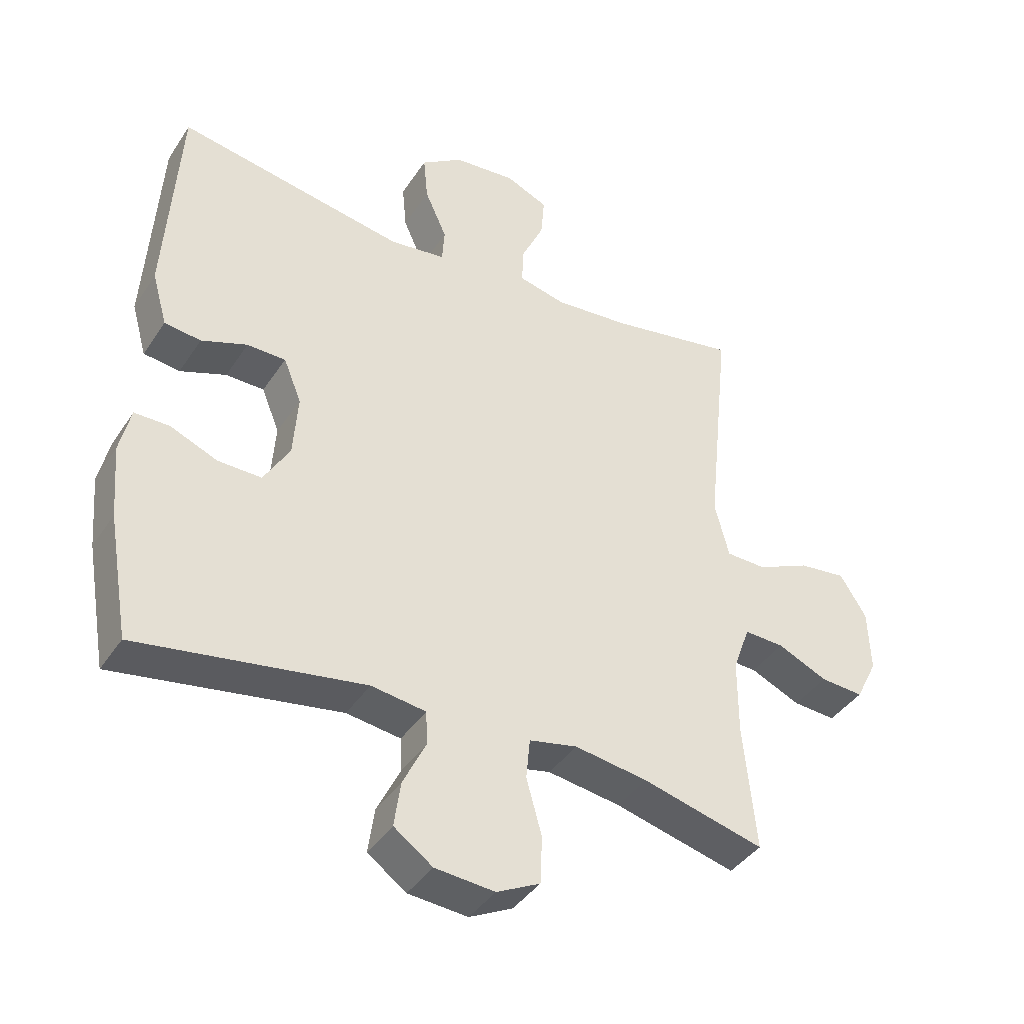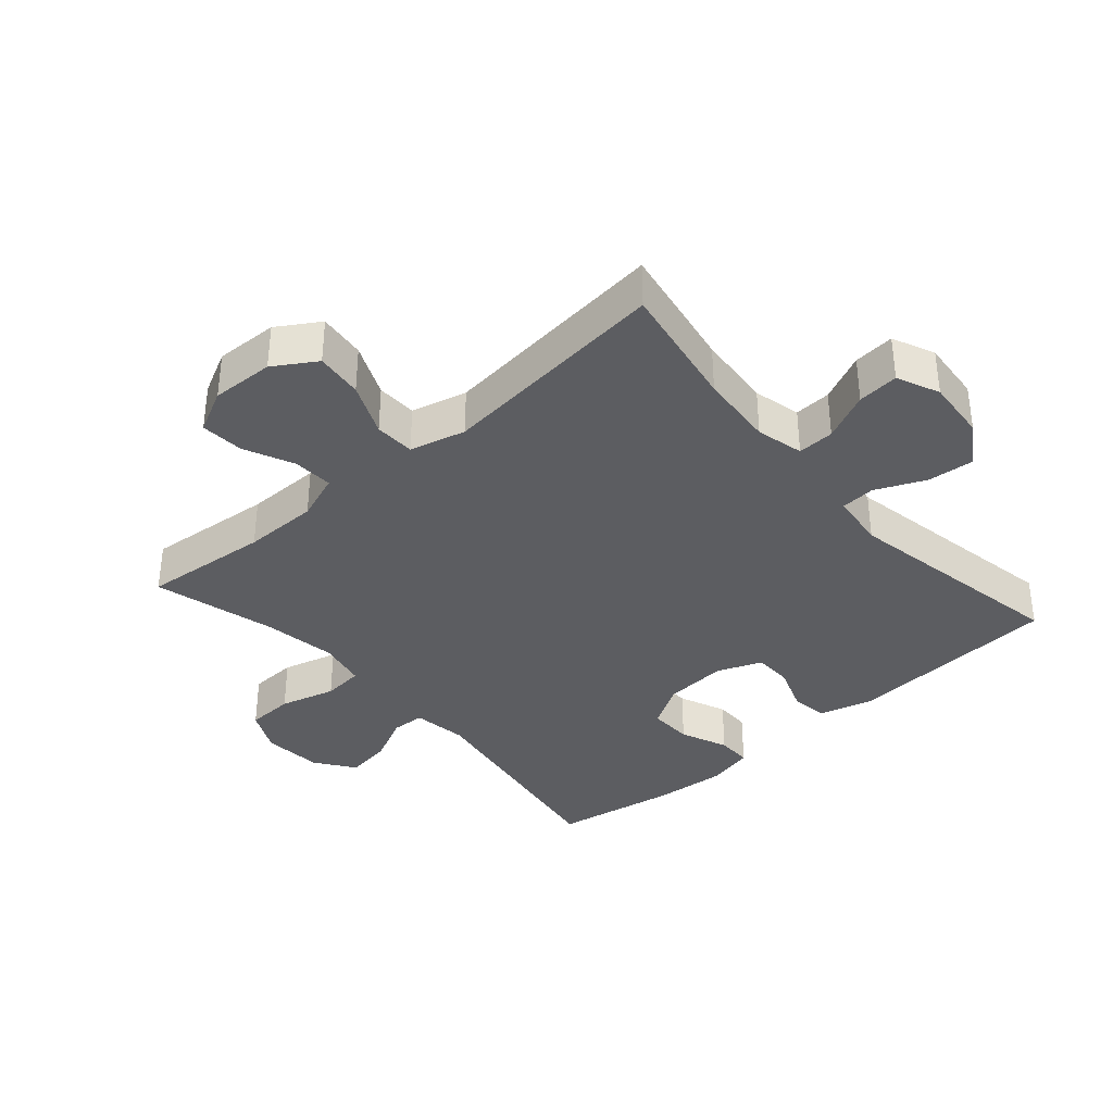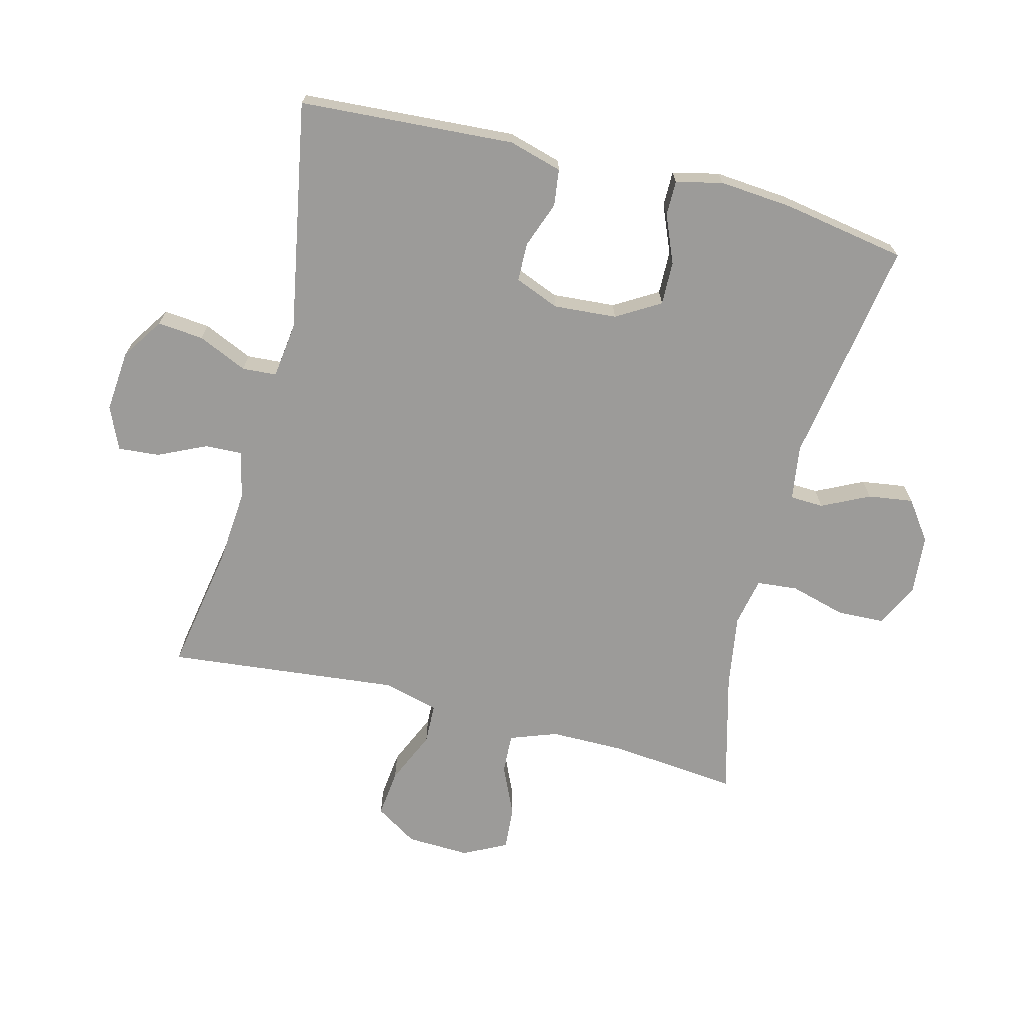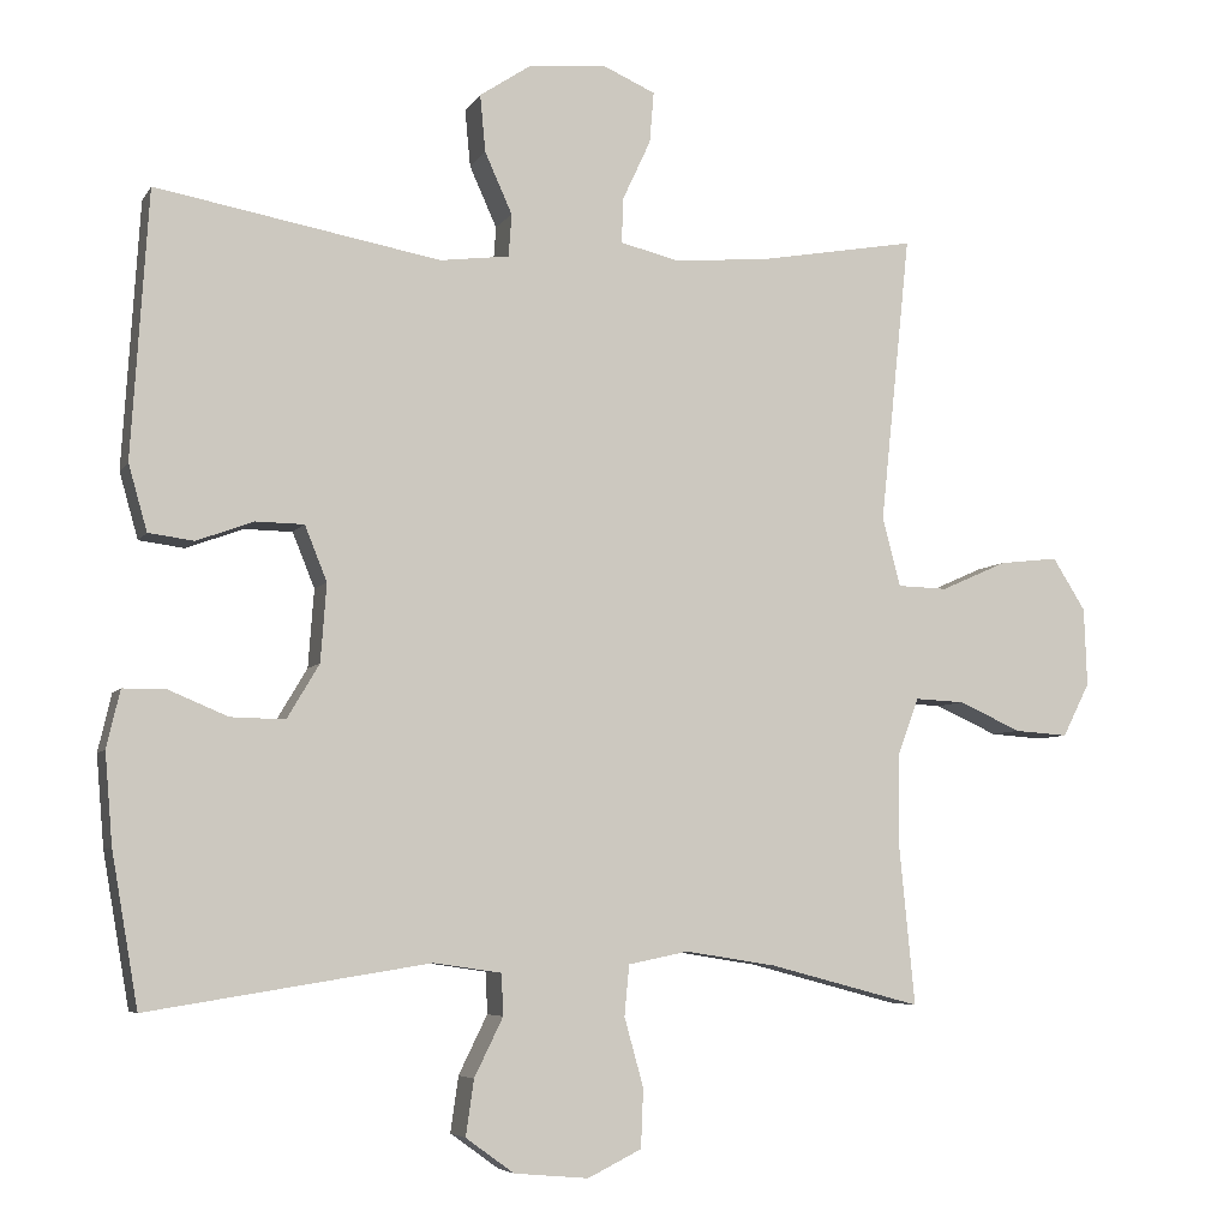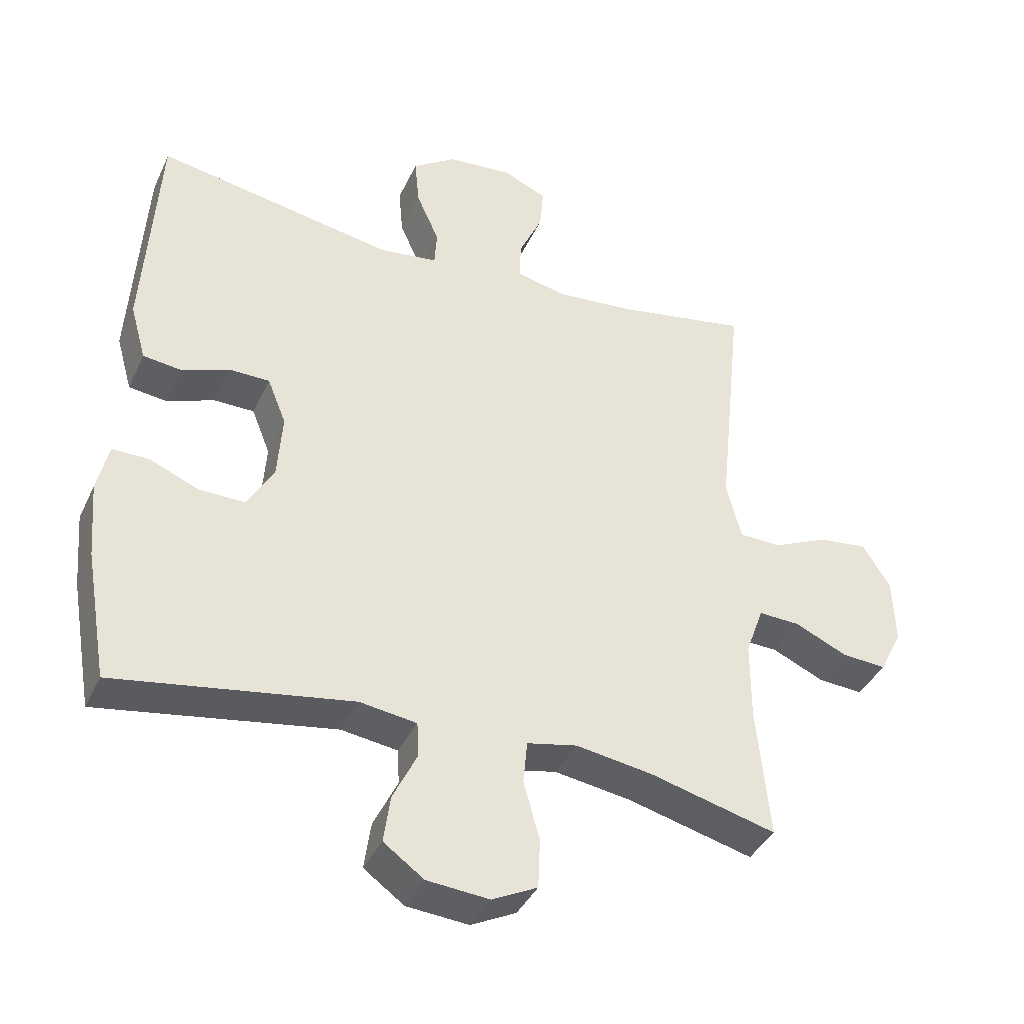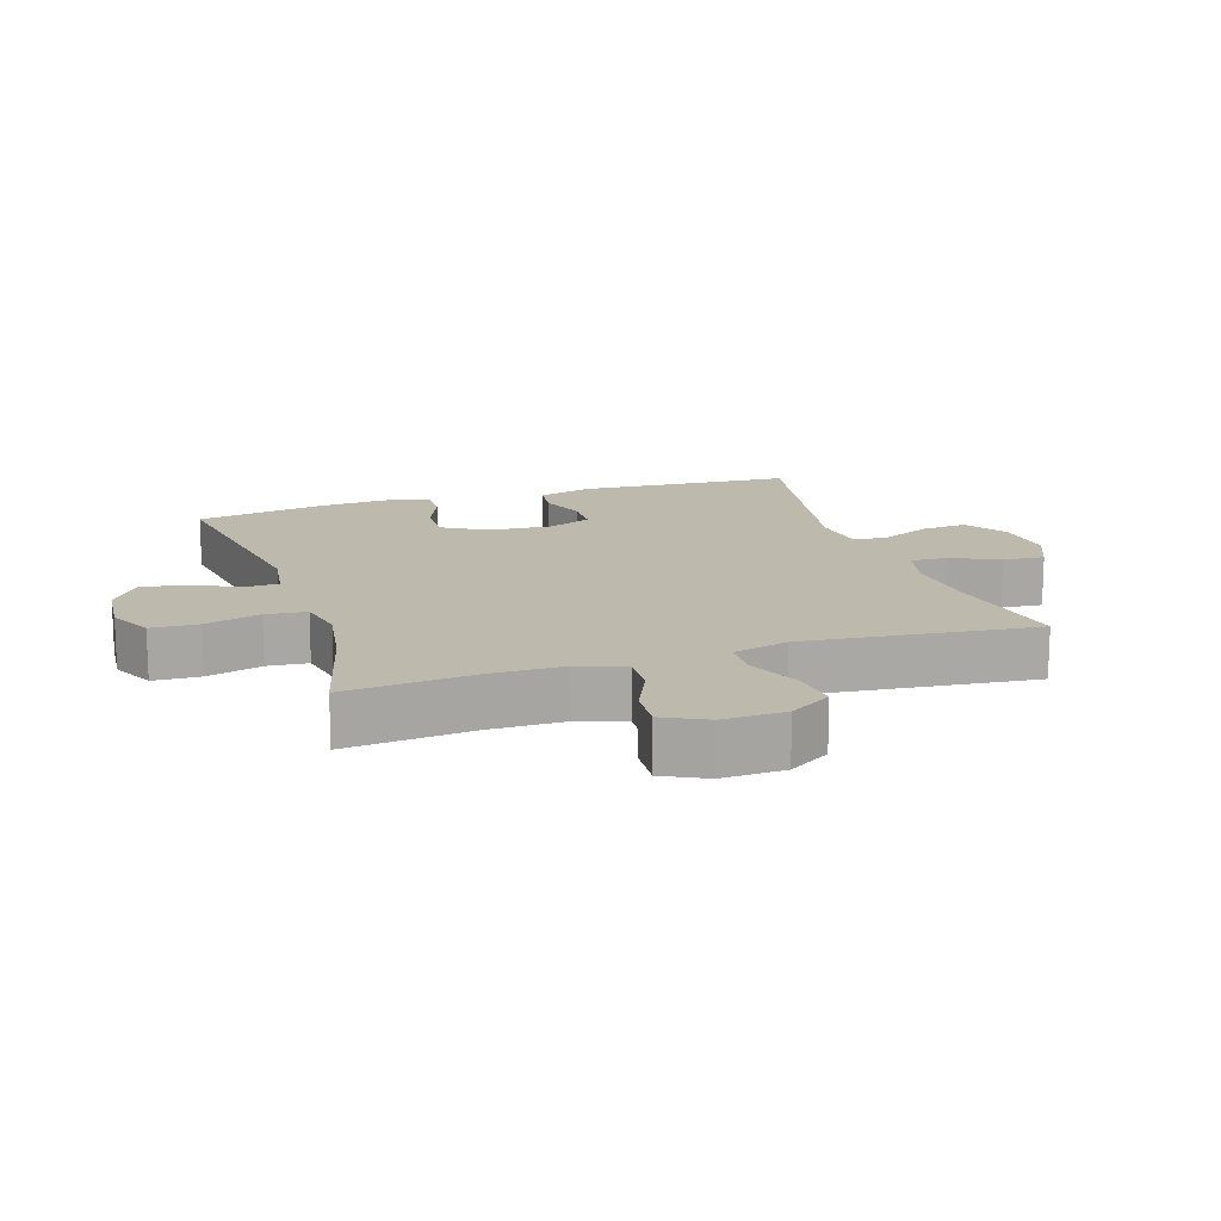
<metadata>
{"format":"obj","ext":"obj","renderer":"f3d","projection":"perspective","resolution":1024,"background":"white","views":[{"elev":-40.0,"azim":149.9,"up":"+Z"},{"elev":-36.5,"azim":-48.8,"up":"+Y"},{"elev":-69.7,"azim":75.6,"up":"+Y"},{"elev":-5.8,"azim":162.3,"up":"+Z"},{"elev":-38.8,"azim":157.0,"up":"+Z"},{"elev":15.2,"azim":-108.0,"up":"+Y"}]}
</metadata>
<code>
o path5274
v 0.5695 0.0375 -0.3023
v 0.5793 0.0375 -0.1859
v 0.5619 0.0375 -0.112
v 0.5063 0.0375 -0.1122
v 0.4307 0.0375 -0.1438
v 0.3613 0.0375 -0.1455
v 0.3198 0.0375 -0.07604
v 0.3123 0.0375 0.02427
v 0.3407 0.0375 0.09497
v 0.4024 0.0375 0.09602
v 0.4756 0.0375 0.06922
v 0.5339 0.0375 0.07682
v 0.5579 0.0375 0.1618
v 0.5358 0.0375 0.5035
v 0.1709 0.0375 0.4368
v 0.08224 0.0375 0.448
v 0.07846 0.0375 0.5026
v 0.1135 0.0375 0.5807
v 0.1204 0.0375 0.654
v 0.05396 0.0375 0.6984
v -0.04448 0.0375 0.7069
v -0.1119 0.0375 0.677
v -0.1065 0.0375 0.6115
v -0.07071 0.0375 0.5347
v -0.06832 0.0375 0.4764
v -0.1436 0.0375 0.458
v -0.2636 0.0375 0.4681
v -0.4661 0.0375 0.5035
v -0.4278 0.0375 0.1346
v -0.4506 0.0375 0.04586
v -0.5147 0.0375 0.04381
v -0.5991 0.0375 0.08125
v -0.6745 0.0375 0.08972
v -0.7166 0.0375 0.02287
v -0.7205 0.0375 -0.07716
v -0.6859 0.0375 -0.1461
v -0.6173 0.0375 -0.1411
v -0.5374 0.0375 -0.105
v -0.4739 0.0375 -0.102
v -0.4467 0.0375 -0.1767
v -0.4464 0.0375 -0.2962
v -0.4661 0.0375 -0.4982
v -0.2716 0.0375 -0.4468
v -0.1548 0.0375 -0.4284
v -0.07792 0.0375 -0.4442
v -0.07185 0.0375 -0.5091
v -0.09637 0.0375 -0.5973
v -0.09336 0.0375 -0.6729
v -0.02434 0.0375 -0.7069
v 0.07081 0.0375 -0.6985
v 0.1326 0.0375 -0.6538
v 0.1225 0.0375 -0.5823
v 0.08551 0.0375 -0.5069
v 0.08784 0.0375 -0.4537
v 0.1749 0.0375 -0.441
v 0.5358 0.0375 -0.4982
v 0.5695 -0.0375 -0.3023
v 0.5793 -0.0375 -0.1859
v 0.5619 -0.0375 -0.112
v 0.5063 -0.0375 -0.1122
v 0.4307 -0.0375 -0.1438
v 0.3613 -0.0375 -0.1455
v 0.3198 -0.0375 -0.07604
v 0.3123 -0.0375 0.02427
v 0.3407 -0.0375 0.09497
v 0.4024 -0.0375 0.09602
v 0.4756 -0.0375 0.06922
v 0.5339 -0.0375 0.07682
v 0.5579 -0.0375 0.1618
v 0.5358 -0.0375 0.5035
v 0.1709 -0.0375 0.4368
v 0.08224 -0.0375 0.448
v 0.07846 -0.0375 0.5026
v 0.1135 -0.0375 0.5807
v 0.1204 -0.0375 0.654
v 0.05396 -0.0375 0.6984
v -0.04448 -0.0375 0.7069
v -0.1119 -0.0375 0.677
v -0.1065 -0.0375 0.6115
v -0.07071 -0.0375 0.5347
v -0.06832 -0.0375 0.4764
v -0.1436 -0.0375 0.458
v -0.2636 -0.0375 0.4681
v -0.4661 -0.0375 0.5035
v -0.4278 -0.0375 0.1346
v -0.4506 -0.0375 0.04586
v -0.5147 -0.0375 0.04381
v -0.5991 -0.0375 0.08125
v -0.6745 -0.0375 0.08972
v -0.7166 -0.0375 0.02287
v -0.7205 -0.0375 -0.07716
v -0.6859 -0.0375 -0.1461
v -0.6173 -0.0375 -0.1411
v -0.5374 -0.0375 -0.105
v -0.4739 -0.0375 -0.102
v -0.4467 -0.0375 -0.1767
v -0.4464 -0.0375 -0.2962
v -0.4661 -0.0375 -0.4982
v -0.2716 -0.0375 -0.4468
v -0.1548 -0.0375 -0.4284
v -0.07792 -0.0375 -0.4442
v -0.07185 -0.0375 -0.5091
v -0.09637 -0.0375 -0.5973
v -0.09336 -0.0375 -0.6729
v -0.02434 -0.0375 -0.7069
v 0.07081 -0.0375 -0.6985
v 0.1326 -0.0375 -0.6538
v 0.1225 -0.0375 -0.5823
v 0.08551 -0.0375 -0.5069
v 0.08784 -0.0375 -0.4537
v 0.1749 -0.0375 -0.441
v 0.5358 -0.0375 -0.4982
v -0.09336 0.0375 -0.6729
v -0.09336 0.0375 -0.6729
v -0.02434 0.0375 -0.7069
v 0.07081 0.0375 -0.6985
v 0.1326 0.0375 -0.6538
v 0.1326 0.0375 -0.6538
v -0.09637 0.0375 -0.5973
v 0.1225 0.0375 -0.5823
v -0.07185 0.0375 -0.5091
v 0.08551 0.0375 -0.5069
v -0.07792 0.0375 -0.4442
v -0.07792 0.0375 -0.4442
v 0.08784 0.0375 -0.4537
v 0.08784 0.0375 -0.4537
v -0.4661 0.0375 -0.4982
v -0.4661 0.0375 -0.4982
v -0.2716 0.0375 -0.4468
v 0.1749 0.0375 -0.441
v 0.5358 0.0375 -0.4982
v 0.5358 0.0375 -0.4982
v -0.1548 0.0375 -0.4284
v 0.5695 0.0375 -0.3023
v -0.4464 0.0375 -0.2962
v 0.5793 0.0375 -0.1859
v -0.4467 0.0375 -0.1767
v 0.5619 0.0375 -0.112
v 0.5619 0.0375 -0.112
v -0.4739 0.0375 -0.102
v -0.4739 0.0375 -0.102
v 0.4307 0.0375 -0.1438
v 0.3613 0.0375 -0.1455
v 0.3613 0.0375 -0.1455
v -0.7205 0.0375 -0.07716
v -0.6859 0.0375 -0.1461
v -0.6859 0.0375 -0.1461
v -0.6173 0.0375 -0.1411
v 0.3198 0.0375 -0.07604
v 0.5063 0.0375 -0.1122
v -0.5374 0.0375 -0.105
v -0.7166 0.0375 0.02287
v 0.3123 0.0375 0.02427
v -0.6745 0.0375 0.08972
v -0.6745 0.0375 0.08972
v -0.4506 0.0375 0.04586
v -0.4506 0.0375 0.04586
v -0.5147 0.0375 0.04381
v 0.3407 0.0375 0.09497
v 0.3407 0.0375 0.09497
v -0.5991 0.0375 0.08125
v -0.4278 0.0375 0.1346
v 0.4024 0.0375 0.09602
v 0.4756 0.0375 0.06922
v 0.5339 0.0375 0.07682
v 0.5339 0.0375 0.07682
v 0.5579 0.0375 0.1618
v -0.4661 0.0375 0.5035
v -0.4661 0.0375 0.5035
v -0.1436 0.0375 0.458
v -0.2636 0.0375 0.4681
v 0.1709 0.0375 0.4368
v 0.08224 0.0375 0.448
v 0.08224 0.0375 0.448
v 0.07846 0.0375 0.5026
v -0.06832 0.0375 0.4764
v -0.06832 0.0375 0.4764
v -0.07071 0.0375 0.5347
v 0.5358 0.0375 0.5035
v 0.5358 0.0375 0.5035
v 0.1135 0.0375 0.5807
v -0.1065 0.0375 0.6115
v 0.1204 0.0375 0.654
v 0.1204 0.0375 0.654
v -0.1119 0.0375 0.677
v -0.1119 0.0375 0.677
v 0.05396 0.0375 0.6984
v -0.04448 0.0375 0.7069
v -0.09336 -0.0375 -0.6729
v -0.09336 -0.0375 -0.6729
v -0.02434 -0.0375 -0.7069
v 0.07081 -0.0375 -0.6985
v 0.1326 -0.0375 -0.6538
v 0.1326 -0.0375 -0.6538
v -0.09637 -0.0375 -0.5973
v 0.1225 -0.0375 -0.5823
v -0.07185 -0.0375 -0.5091
v 0.08551 -0.0375 -0.5069
v -0.07792 -0.0375 -0.4442
v -0.07792 -0.0375 -0.4442
v 0.08784 -0.0375 -0.4537
v 0.08784 -0.0375 -0.4537
v -0.4661 -0.0375 -0.4982
v -0.4661 -0.0375 -0.4982
v -0.2716 -0.0375 -0.4468
v 0.1749 -0.0375 -0.441
v 0.5358 -0.0375 -0.4982
v 0.5358 -0.0375 -0.4982
v -0.1548 -0.0375 -0.4284
v 0.5695 -0.0375 -0.3023
v -0.4464 -0.0375 -0.2962
v 0.5793 -0.0375 -0.1859
v -0.4467 -0.0375 -0.1767
v 0.5619 -0.0375 -0.112
v 0.5619 -0.0375 -0.112
v -0.4739 -0.0375 -0.102
v -0.4739 -0.0375 -0.102
v 0.4307 -0.0375 -0.1438
v 0.3613 -0.0375 -0.1455
v 0.3613 -0.0375 -0.1455
v -0.7205 -0.0375 -0.07716
v -0.6859 -0.0375 -0.1461
v -0.6859 -0.0375 -0.1461
v -0.6173 -0.0375 -0.1411
v 0.3198 -0.0375 -0.07604
v 0.5063 -0.0375 -0.1122
v -0.5374 -0.0375 -0.105
v -0.7166 -0.0375 0.02287
v 0.3123 -0.0375 0.02427
v -0.6745 -0.0375 0.08972
v -0.6745 -0.0375 0.08972
v -0.4506 -0.0375 0.04586
v -0.4506 -0.0375 0.04586
v -0.5147 -0.0375 0.04381
v 0.3407 -0.0375 0.09497
v 0.3407 -0.0375 0.09497
v -0.5991 -0.0375 0.08125
v -0.4278 -0.0375 0.1346
v 0.4024 -0.0375 0.09602
v 0.4756 -0.0375 0.06922
v 0.5339 -0.0375 0.07682
v 0.5339 -0.0375 0.07682
v 0.5579 -0.0375 0.1618
v -0.4661 -0.0375 0.5035
v -0.4661 -0.0375 0.5035
v -0.1436 -0.0375 0.458
v -0.2636 -0.0375 0.4681
v 0.1709 -0.0375 0.4368
v 0.08224 -0.0375 0.448
v 0.08224 -0.0375 0.448
v 0.07846 -0.0375 0.5026
v -0.06832 -0.0375 0.4764
v -0.06832 -0.0375 0.4764
v -0.07071 -0.0375 0.5347
v 0.5358 -0.0375 0.5035
v 0.5358 -0.0375 0.5035
v 0.1135 -0.0375 0.5807
v -0.1065 -0.0375 0.6115
v 0.1204 -0.0375 0.654
v 0.1204 -0.0375 0.654
v -0.1119 -0.0375 0.677
v -0.1119 -0.0375 0.677
v 0.05396 -0.0375 0.6984
v -0.04448 -0.0375 0.7069
f 216 213 232
f 221 224 228
f 225 209 199
f 261 258 264
f 205 211 203
f 243 240 241
f 228 227 237
f 224 221 222
f 198 195 196
f 254 252 251
f 206 225 201
f 238 247 244
f 237 227 234
f 243 239 240
f 254 264 258
f 259 263 257
f 229 209 225
f 213 209 232
f 196 192 193
f 257 254 251
f 219 210 218
f 212 218 210
f 211 209 213
f 225 206 219
f 255 239 243
f 246 229 249
f 209 211 205
f 227 228 224
f 230 228 237
f 235 239 248
f 249 229 235
f 238 232 229
f 232 209 229
f 210 206 207
f 248 239 255
f 191 192 196
f 252 246 249
f 199 197 201
f 191 195 189
f 226 212 214
f 195 198 197
f 247 238 246
f 216 234 227
f 246 238 229
f 210 219 206
f 218 212 226
f 199 201 225
f 264 254 263
f 251 252 249
f 191 196 195
f 201 197 198
f 263 254 257
f 249 235 248
f 234 216 232
f 114 49 105 190
f 49 50 106 105
f 50 118 194 106
f 47 48 104 103
f 51 52 108 107
f 46 47 103 102
f 52 53 109 108
f 124 46 102 200
f 53 126 202 109
f 128 43 99 204
f 55 132 208 111
f 54 55 111 110
f 43 44 100 99
f 44 45 101 100
f 56 1 57 112
f 41 42 98 97
f 1 2 58 57
f 40 41 97 96
f 2 139 215 58
f 141 40 96 217
f 5 144 220 61
f 35 147 223 91
f 36 37 93 92
f 6 7 63 62
f 4 5 61 60
f 3 4 60 59
f 37 38 94 93
f 38 39 95 94
f 34 35 91 90
f 7 8 64 63
f 155 34 90 231
f 157 31 87 233
f 8 160 236 64
f 32 33 89 88
f 31 32 88 87
f 29 30 86 85
f 10 11 67 66
f 11 166 242 67
f 12 13 69 68
f 9 10 66 65
f 169 29 85 245
f 26 27 83 82
f 15 174 250 71
f 16 17 73 72
f 177 26 82 253
f 24 25 81 80
f 180 15 71 256
f 13 14 70 69
f 27 28 84 83
f 17 18 74 73
f 23 24 80 79
f 18 184 260 74
f 186 23 79 262
f 19 20 76 75
f 21 22 78 77
f 20 21 77 76
f 140 156 137
f 145 152 148
f 149 123 133
f 185 188 182
f 129 127 135
f 167 165 164
f 152 161 151
f 148 146 145
f 122 120 119
f 178 175 176
f 130 125 149
f 162 168 171
f 161 158 151
f 167 164 163
f 178 182 188
f 183 181 187
f 153 149 133
f 137 156 133
f 120 117 116
f 181 175 178
f 143 142 134
f 136 134 142
f 135 137 133
f 149 143 130
f 179 167 163
f 170 173 153
f 133 129 135
f 151 148 152
f 154 161 152
f 159 172 163
f 173 159 153
f 162 153 156
f 156 153 133
f 134 131 130
f 172 179 163
f 115 120 116
f 176 173 170
f 123 125 121
f 115 113 119
f 150 138 136
f 119 121 122
f 171 170 162
f 140 151 158
f 170 153 162
f 134 130 143
f 142 150 136
f 123 149 125
f 188 187 178
f 175 173 176
f 115 119 120
f 125 122 121
f 187 181 178
f 173 172 159
f 158 156 140

</code>
